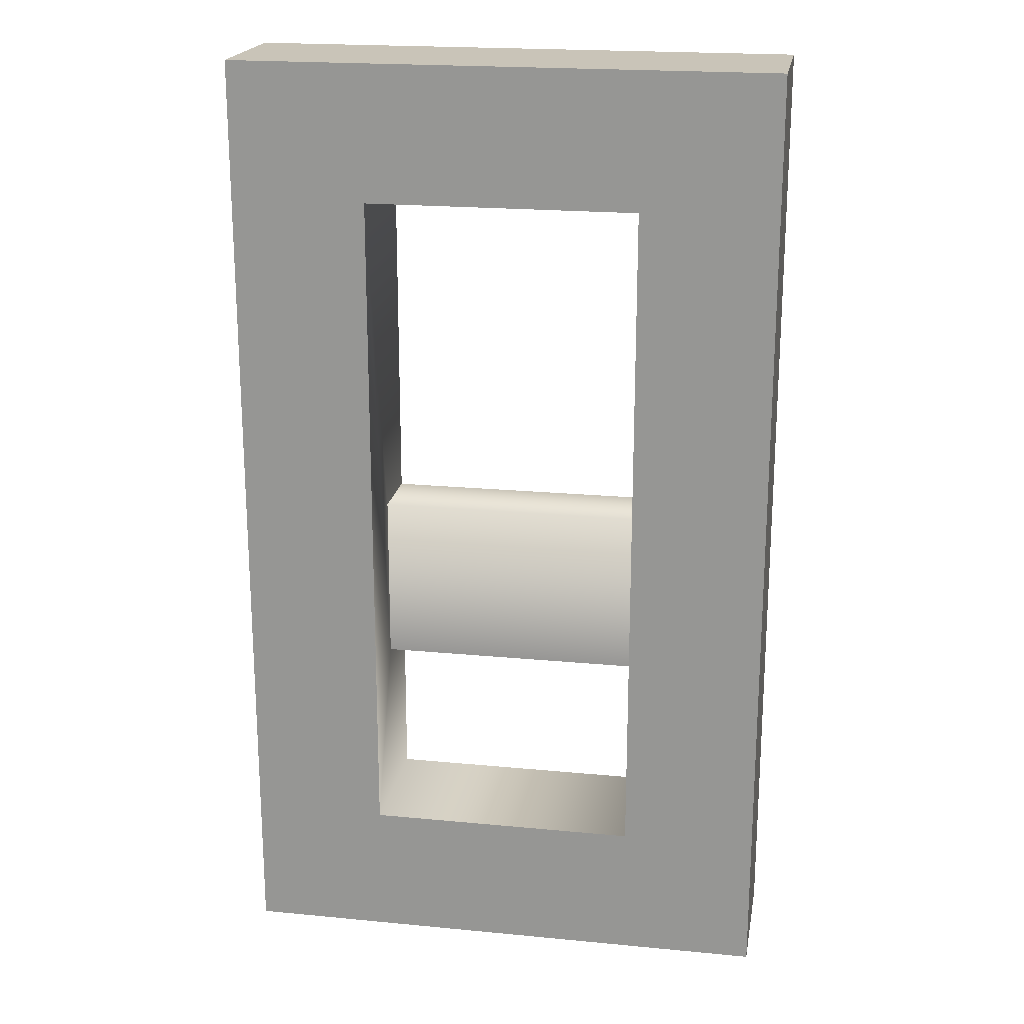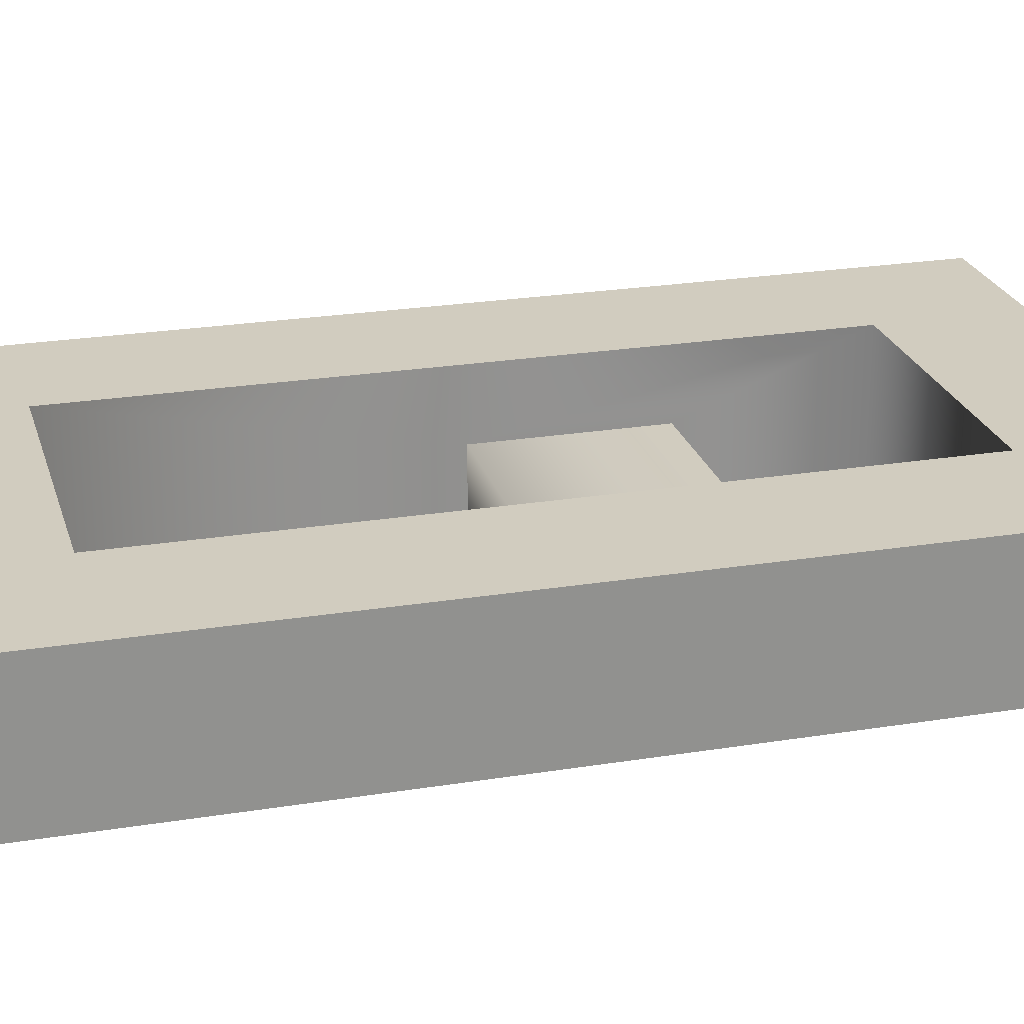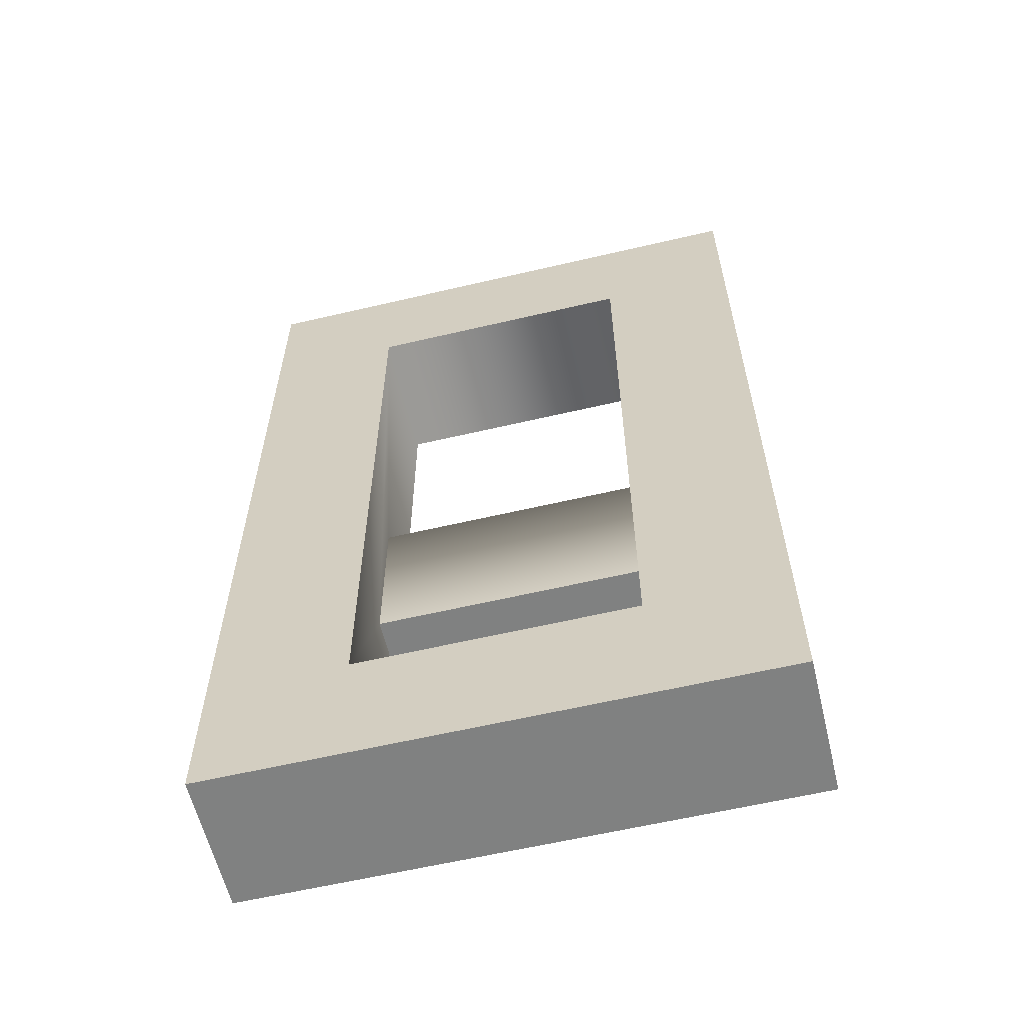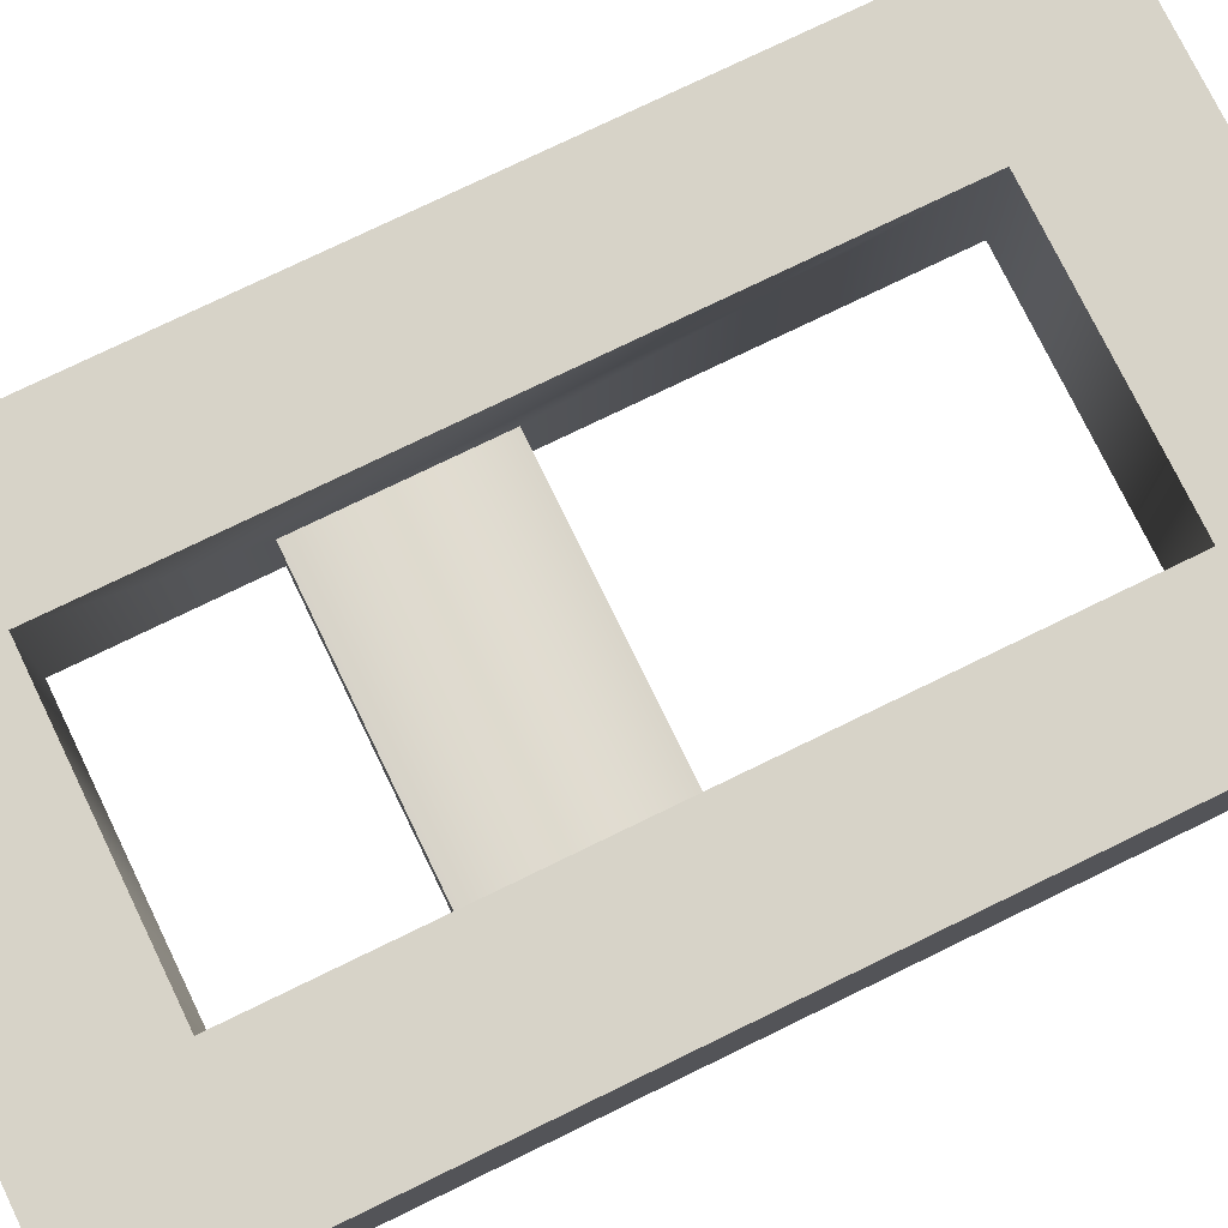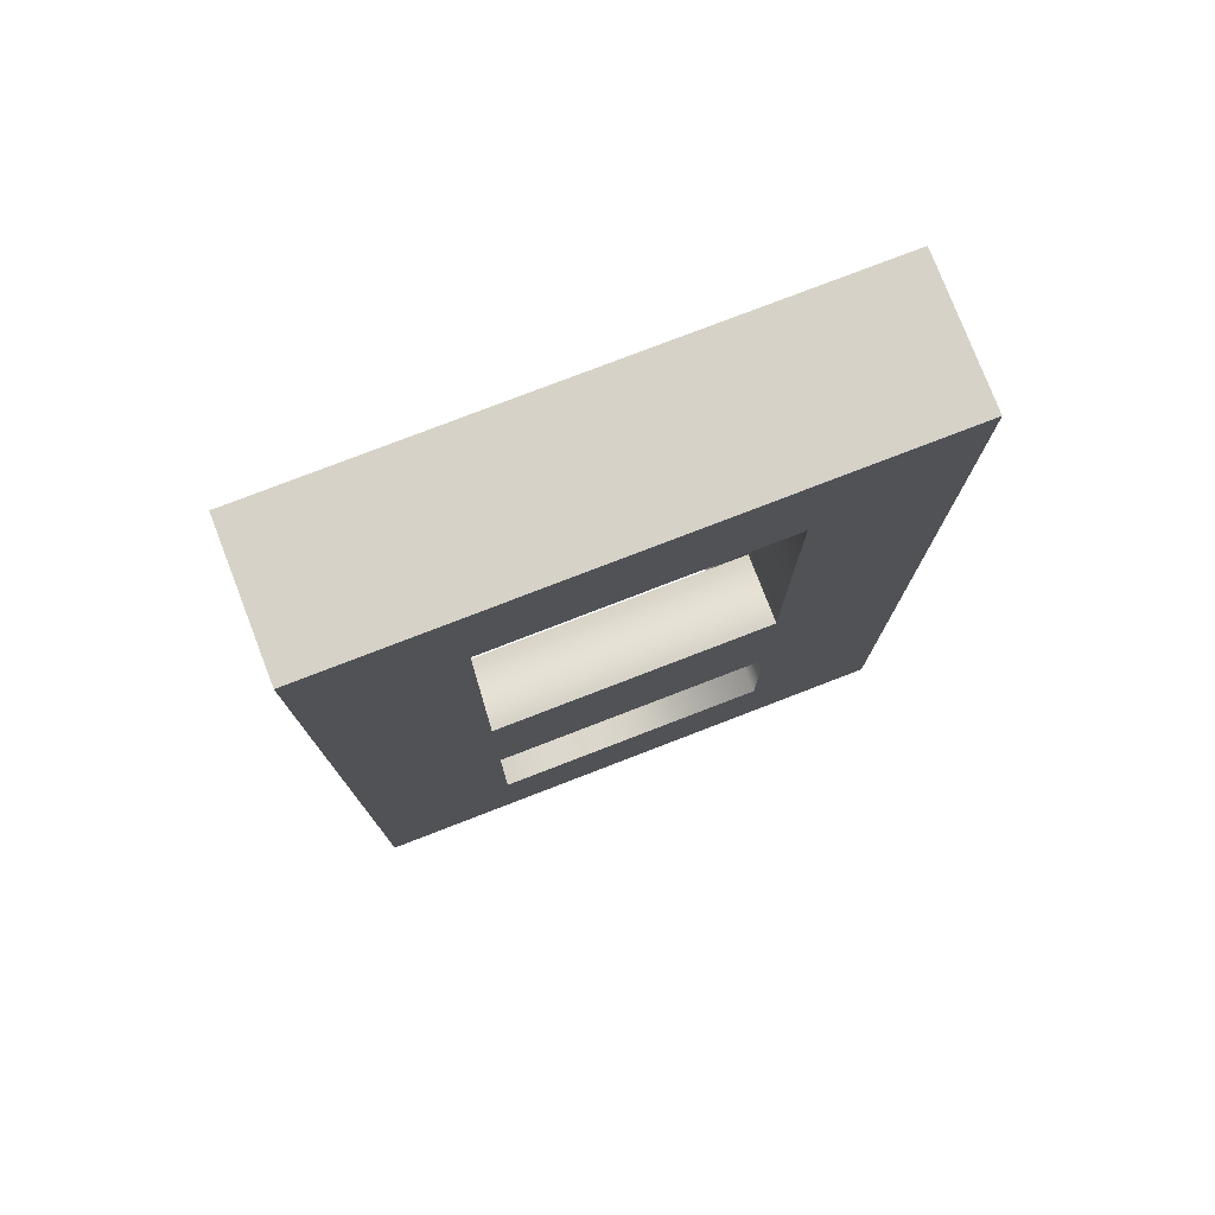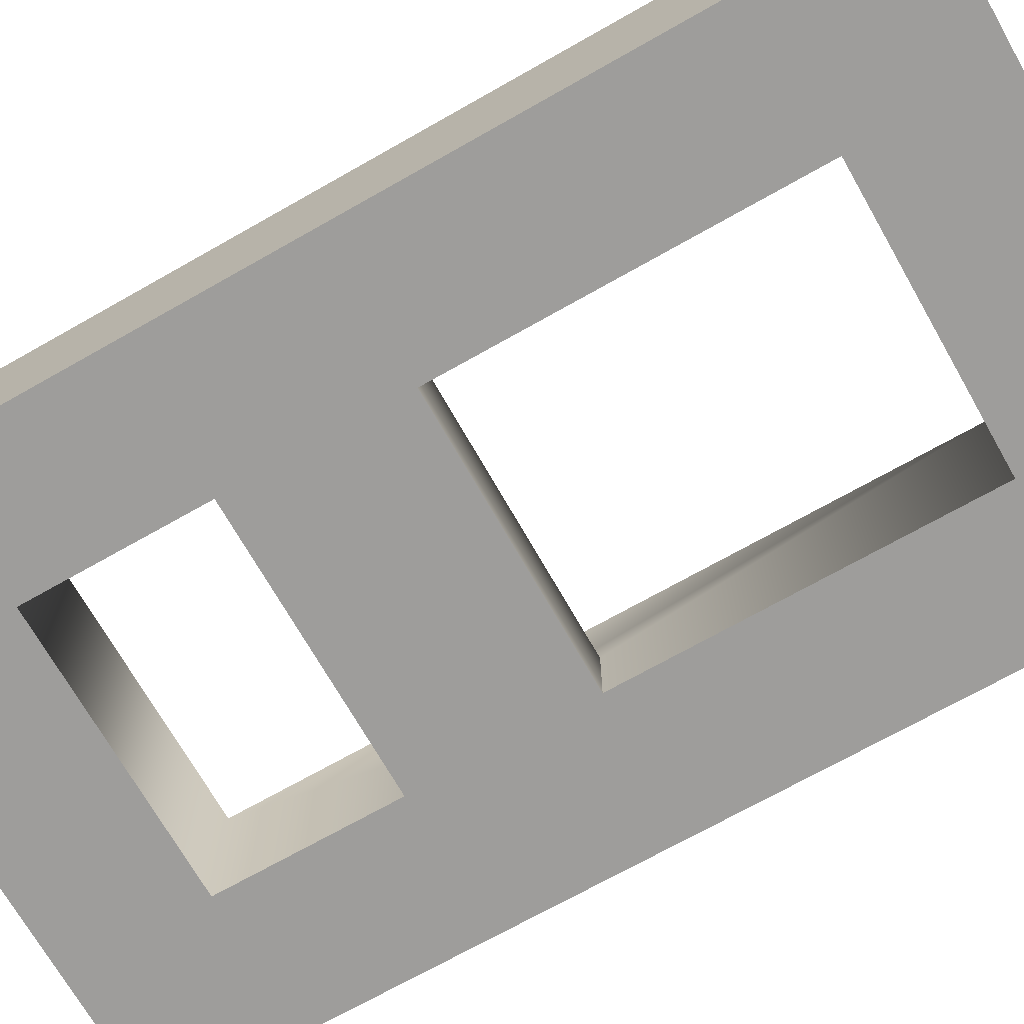
<metadata>
{"format":"obj","ext":"obj","renderer":"f3d","projection":"perspective","resolution":1024,"background":"white","views":[{"elev":20.2,"azim":10.0,"up":"+Y"},{"elev":24.0,"azim":-105.1,"up":"+Z"},{"elev":-60.3,"azim":13.5,"up":"+Y"},{"elev":76.6,"azim":64.1,"up":"+Z"},{"elev":77.7,"azim":158.9,"up":"+Y"},{"elev":-70.4,"azim":119.6,"up":"+Z"}]}
</metadata>
<code>
g door-single
v 0.2 0.7 -0.05 1 1 1
v 0.2 0 -0.05 1 1 1
v 0.2 0.7 0.05 1 1 1
v 0.2 0 0.05 1 1 1
v -0.2 0.7 -0.05 1 1 1
v -0.2 0.7 0.05 1 1 1
v -0.2 0 -0.05 1 1 1
v -0.2 0 0.05 1 1 1
v -0.1 0.6 -0.05 1 1 1
v -0.1 0.35 -0.05 1 1 1
v 0.1 0.6 -0.05 1 1 1
v 0.1 0.35 -0.05 1 1 1
v 0.1 0.225 -0.05 1 1 1
v -0.1 0.225 -0.05 1 1 1
v 0.1 0.1 -0.05 1 1 1
v -0.1 0.1 -0.05 1 1 1
v 0.1 0.6 0.05 1 1 1
v 0.1 0.1 0.05 1 1 1
v -0.1 0.6 0.05 1 1 1
v -0.1 0.1 0.05 1 1 1
v 0.1 0.225 0 1 1 1
v 0.1 0.35 0 1 1 1
v -0.1 0.35 0 1 1 1
v -0.1 0.225 0 1 1 1
f 3 2 1
f 2 3 4
f 5 3 1
f 3 5 6
f 8 5 7
f 5 8 6
f 8 2 4
f 2 8 7
f 10 5 9
f 9 5 11
f 1 11 5
f 1 12 11
f 12 13 10
f 1 13 12
f 14 10 13
f 14 5 10
f 1 15 13
f 15 1 2
f 16 5 14
f 2 16 15
f 16 7 5
f 7 16 2
f 18 3 17
f 17 3 19
f 18 4 3
f 6 19 3
f 4 18 8
f 6 20 19
f 8 20 6
f 20 8 18
f 18 13 15
f 13 18 21
f 21 18 22
f 17 22 18
f 11 22 17
f 22 11 12
f 19 11 17
f 11 19 9
f 19 10 9
f 10 19 23
f 23 19 24
f 20 24 19
f 16 24 20
f 24 16 14
f 16 18 15
f 18 16 20
f 22 24 21
f 24 22 23
f 10 22 12
f 22 10 23
f 24 13 21
f 13 24 14
g door-single
f 3 2 1
f 2 3 4
f 5 3 1
f 3 5 6
f 8 5 7
f 5 8 6
f 8 2 4
f 2 8 7
f 10 5 9
f 9 5 11
f 1 11 5
f 1 12 11
f 12 13 10
f 1 13 12
f 14 10 13
f 14 5 10
f 1 15 13
f 15 1 2
f 16 5 14
f 2 16 15
f 16 7 5
f 7 16 2
f 18 3 17
f 17 3 19
f 18 4 3
f 6 19 3
f 4 18 8
f 6 20 19
f 8 20 6
f 20 8 18
f 18 13 15
f 13 18 21
f 21 18 22
f 17 22 18
f 11 22 17
f 22 11 12
f 19 11 17
f 11 19 9
f 19 10 9
f 10 19 23
f 23 19 24
f 20 24 19
f 16 24 20
f 24 16 14
f 16 18 15
f 18 16 20
f 22 24 21
f 24 22 23
f 10 22 12
f 22 10 23
f 24 13 21
f 13 24 14

</code>
